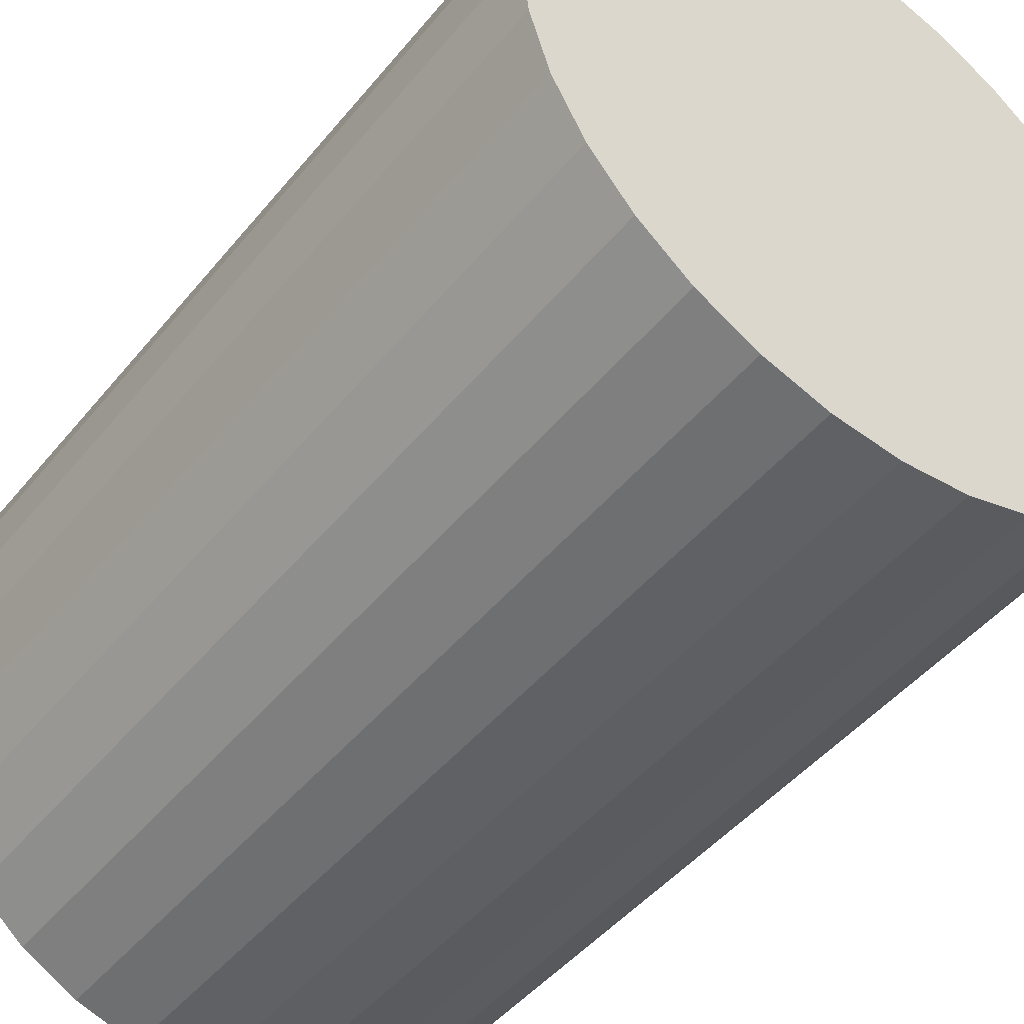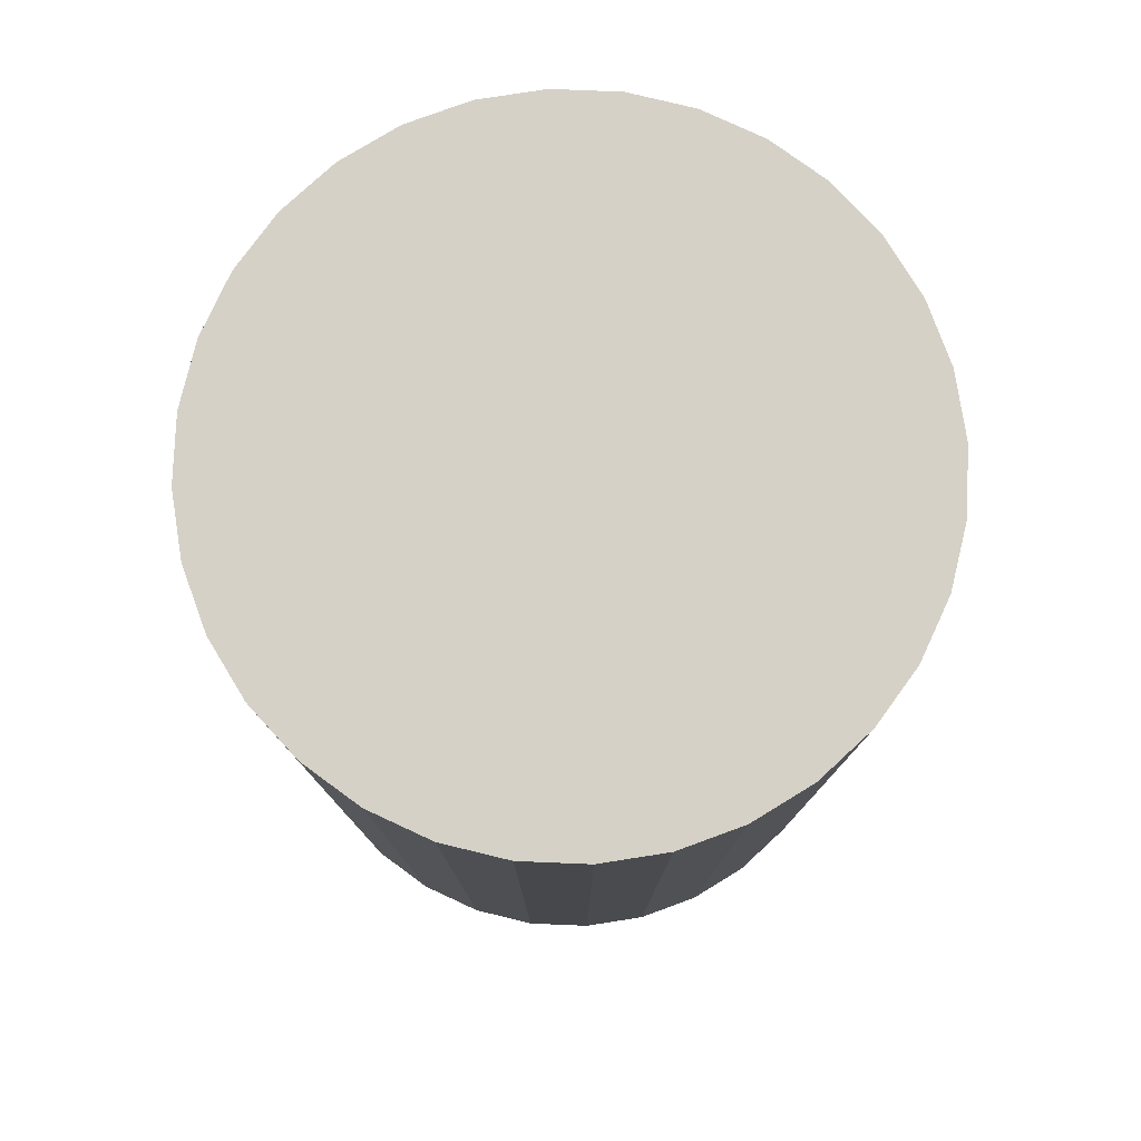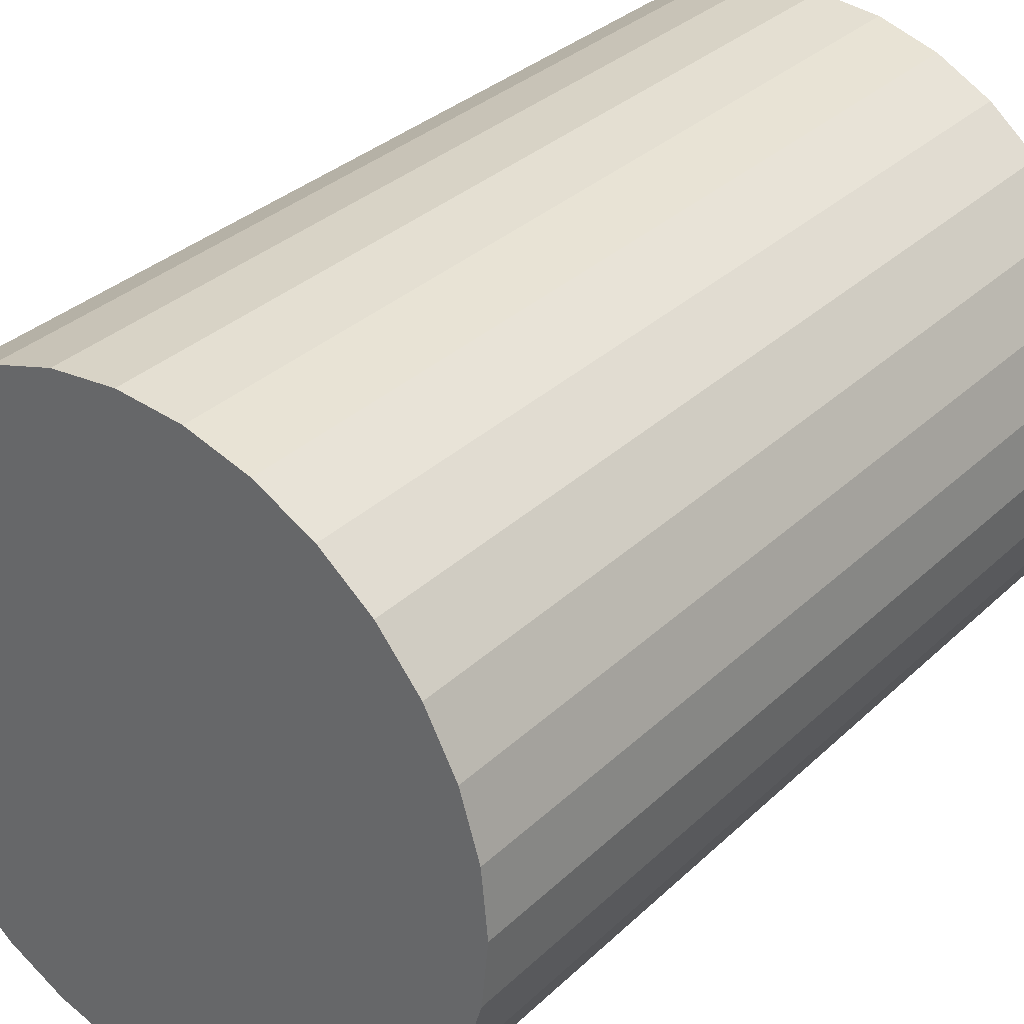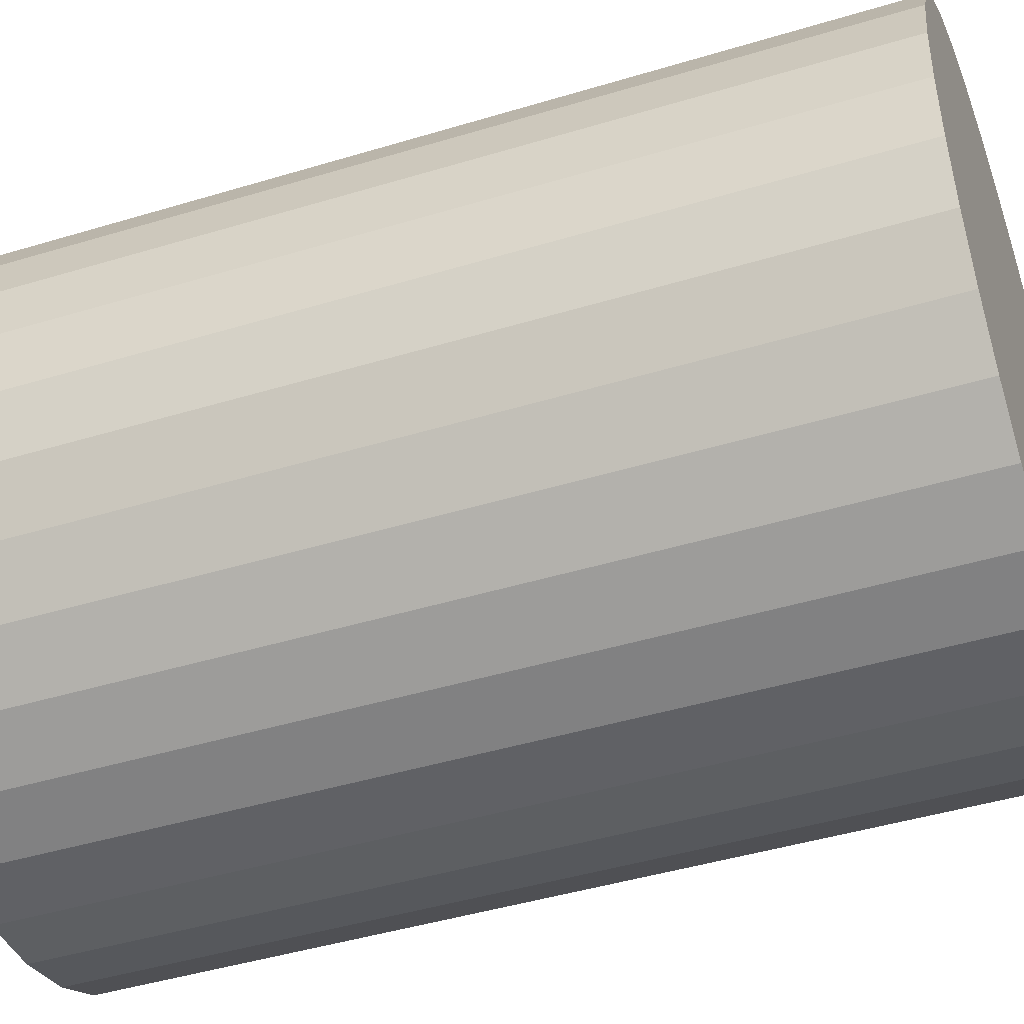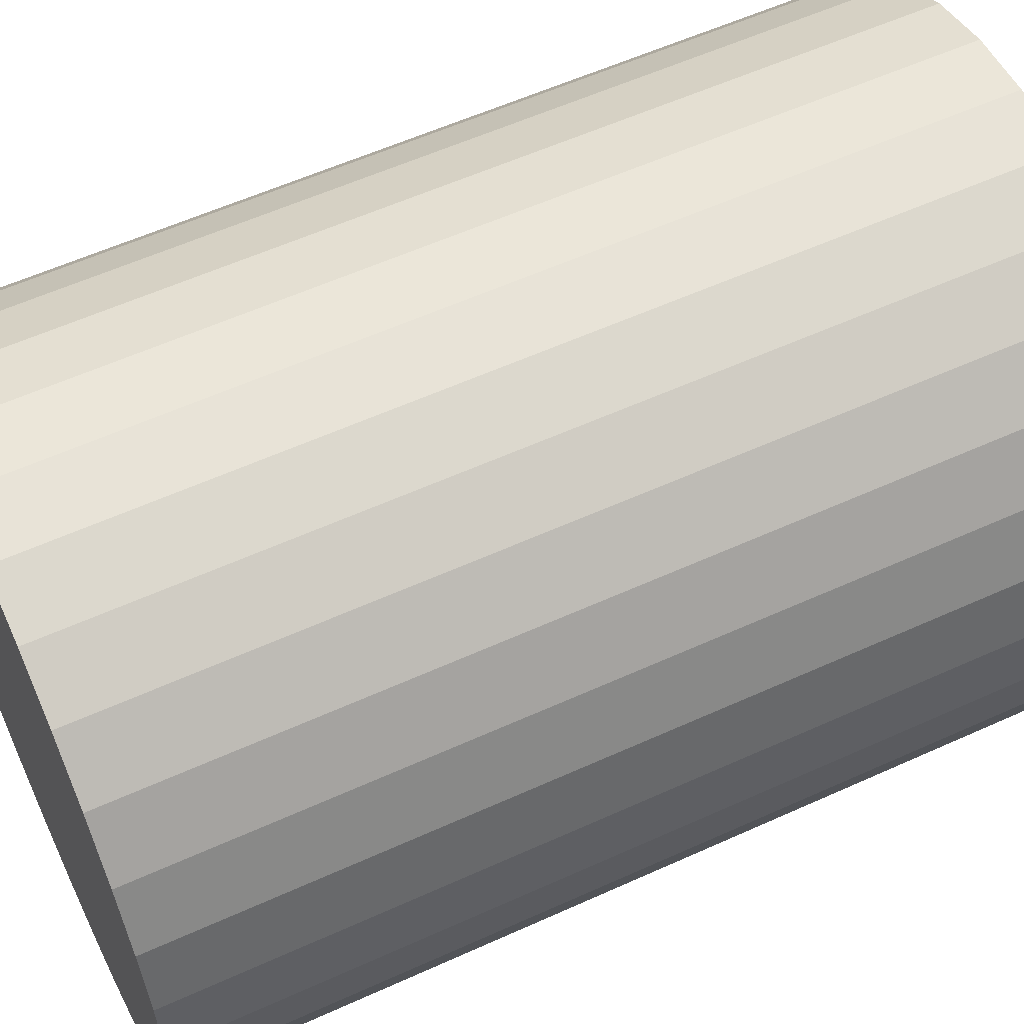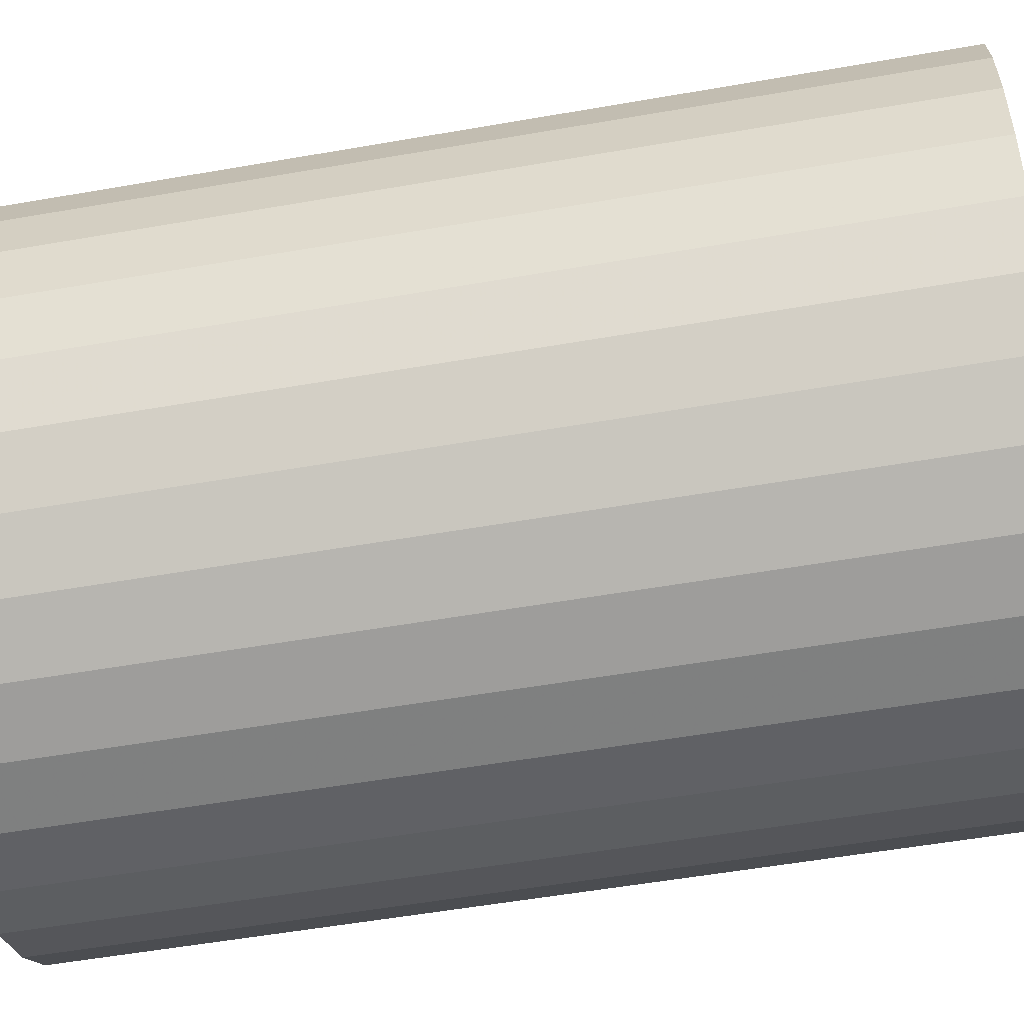
<metadata>
{"format":"obj","ext":"obj","renderer":"f3d","projection":"perspective","resolution":1024,"background":"white","views":[{"elev":-46.6,"azim":143.1,"up":"+Y"},{"elev":78.8,"azim":143.0,"up":"+Z"},{"elev":32.6,"azim":-142.1,"up":"+Y"},{"elev":-45.2,"azim":109.3,"up":"+Y"},{"elev":57.8,"azim":-115.2,"up":"+Y"},{"elev":-54.5,"azim":100.5,"up":"+Y"}]}
</metadata>
<code>
v 0 0 -0.03373
v 0.02469 0 -0.03373
v 0.02469 0 0.03373
v 0 0 0.03373
v 0.02421 0.004816 -0.03373
v 0.02421 0.004816 0.03373
v 0.02281 0.009447 -0.03373
v 0.02281 0.009447 0.03373
v 0.02053 0.01371 -0.03373
v 0.02053 0.01371 0.03373
v 0.01746 0.01746 -0.03373
v 0.01746 0.01746 0.03373
v 0.01371 0.02053 -0.03373
v 0.01371 0.02053 0.03373
v 0.009447 0.02281 -0.03373
v 0.009447 0.02281 0.03373
v 0.004816 0.02421 -0.03373
v 0.004816 0.02421 0.03373
v 0 0.02469 -0.03373
v 0 0.02469 0.03373
v -0.004816 0.02421 -0.03373
v -0.004816 0.02421 0.03373
v -0.009447 0.02281 -0.03373
v -0.009447 0.02281 0.03373
v -0.01371 0.02053 -0.03373
v -0.01371 0.02053 0.03373
v -0.01746 0.01746 -0.03373
v -0.01746 0.01746 0.03373
v -0.02053 0.01371 -0.03373
v -0.02053 0.01371 0.03373
v -0.02281 0.009447 -0.03373
v -0.02281 0.009447 0.03373
v -0.02421 0.004816 -0.03373
v -0.02421 0.004816 0.03373
v -0.02469 0 -0.03373
v -0.02469 0 0.03373
v -0.02421 -0.004816 -0.03373
v -0.02421 -0.004816 0.03373
v -0.02281 -0.009447 -0.03373
v -0.02281 -0.009447 0.03373
v -0.02053 -0.01371 -0.03373
v -0.02053 -0.01371 0.03373
v -0.01746 -0.01746 -0.03373
v -0.01746 -0.01746 0.03373
v -0.01371 -0.02053 -0.03373
v -0.01371 -0.02053 0.03373
v -0.009447 -0.02281 -0.03373
v -0.009447 -0.02281 0.03373
v -0.004816 -0.02421 -0.03373
v -0.004816 -0.02421 0.03373
v -0 -0.02469 -0.03373
v -0 -0.02469 0.03373
v 0.004816 -0.02421 -0.03373
v 0.004816 -0.02421 0.03373
v 0.009447 -0.02281 -0.03373
v 0.009447 -0.02281 0.03373
v 0.01371 -0.02053 -0.03373
v 0.01371 -0.02053 0.03373
v 0.01746 -0.01746 -0.03373
v 0.01746 -0.01746 0.03373
v 0.02053 -0.01371 -0.03373
v 0.02053 -0.01371 0.03373
v 0.02281 -0.009447 -0.03373
v 0.02281 -0.009447 0.03373
v 0.02421 -0.004816 -0.03373
v 0.02421 -0.004816 0.03373
f 2 1 5
f 2 5 3
f 3 5 6
f 3 6 4
f 5 1 7
f 5 7 6
f 6 7 8
f 6 8 4
f 7 1 9
f 7 9 8
f 8 9 10
f 8 10 4
f 9 1 11
f 9 11 10
f 10 11 12
f 10 12 4
f 11 1 13
f 11 13 12
f 12 13 14
f 12 14 4
f 13 1 15
f 13 15 14
f 14 15 16
f 14 16 4
f 15 1 17
f 15 17 16
f 16 17 18
f 16 18 4
f 17 1 19
f 17 19 18
f 18 19 20
f 18 20 4
f 19 1 21
f 19 21 20
f 20 21 22
f 20 22 4
f 21 1 23
f 21 23 22
f 22 23 24
f 22 24 4
f 23 1 25
f 23 25 24
f 24 25 26
f 24 26 4
f 25 1 27
f 25 27 26
f 26 27 28
f 26 28 4
f 27 1 29
f 27 29 28
f 28 29 30
f 28 30 4
f 29 1 31
f 29 31 30
f 30 31 32
f 30 32 4
f 31 1 33
f 31 33 32
f 32 33 34
f 32 34 4
f 33 1 35
f 33 35 34
f 34 35 36
f 34 36 4
f 35 1 37
f 35 37 36
f 36 37 38
f 36 38 4
f 37 1 39
f 37 39 38
f 38 39 40
f 38 40 4
f 39 1 41
f 39 41 40
f 40 41 42
f 40 42 4
f 41 1 43
f 41 43 42
f 42 43 44
f 42 44 4
f 43 1 45
f 43 45 44
f 44 45 46
f 44 46 4
f 45 1 47
f 45 47 46
f 46 47 48
f 46 48 4
f 47 1 49
f 47 49 48
f 48 49 50
f 48 50 4
f 49 1 51
f 49 51 50
f 50 51 52
f 50 52 4
f 51 1 53
f 51 53 52
f 52 53 54
f 52 54 4
f 53 1 55
f 53 55 54
f 54 55 56
f 54 56 4
f 55 1 57
f 55 57 56
f 56 57 58
f 56 58 4
f 57 1 59
f 57 59 58
f 58 59 60
f 58 60 4
f 59 1 61
f 59 61 60
f 60 61 62
f 60 62 4
f 61 1 63
f 61 63 62
f 62 63 64
f 62 64 4
f 63 1 65
f 63 65 64
f 64 65 66
f 64 66 4
f 65 1 2
f 65 2 66
f 66 2 3
f 66 3 4

</code>
